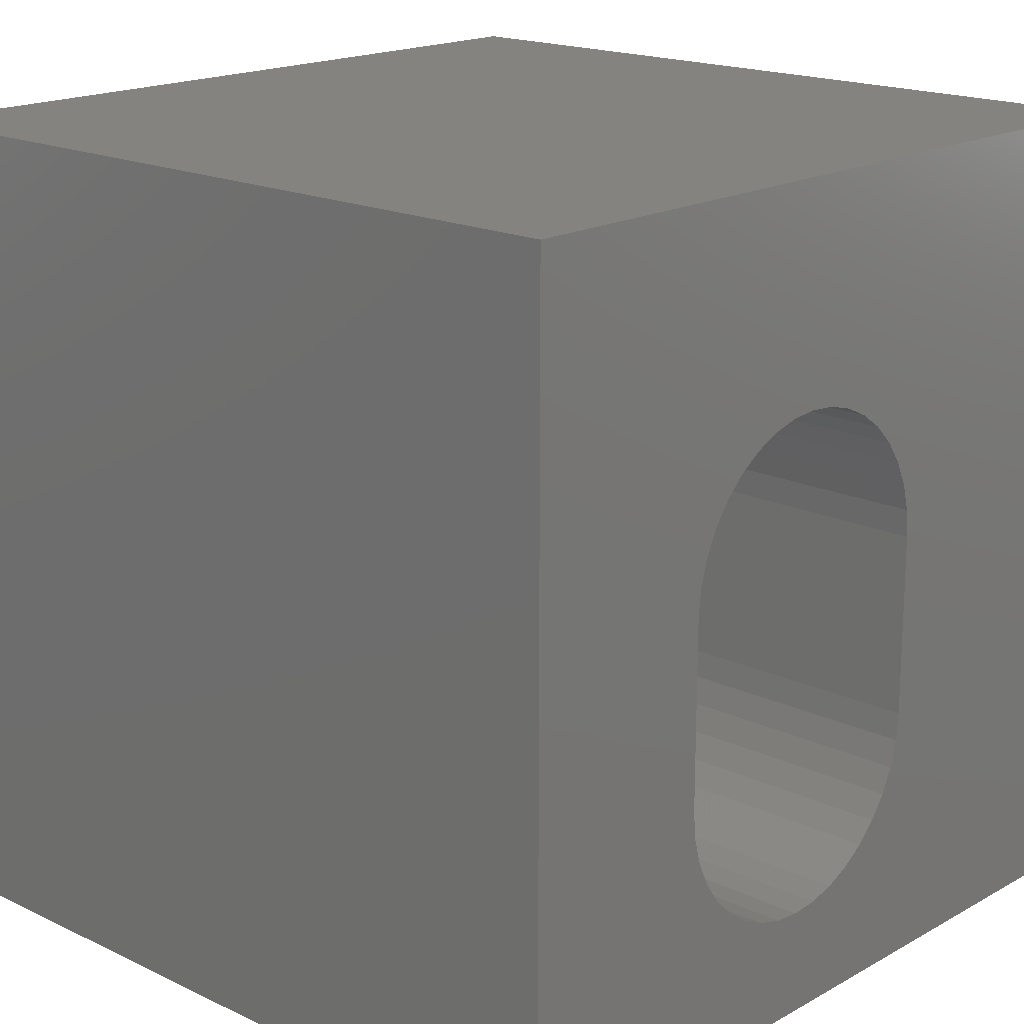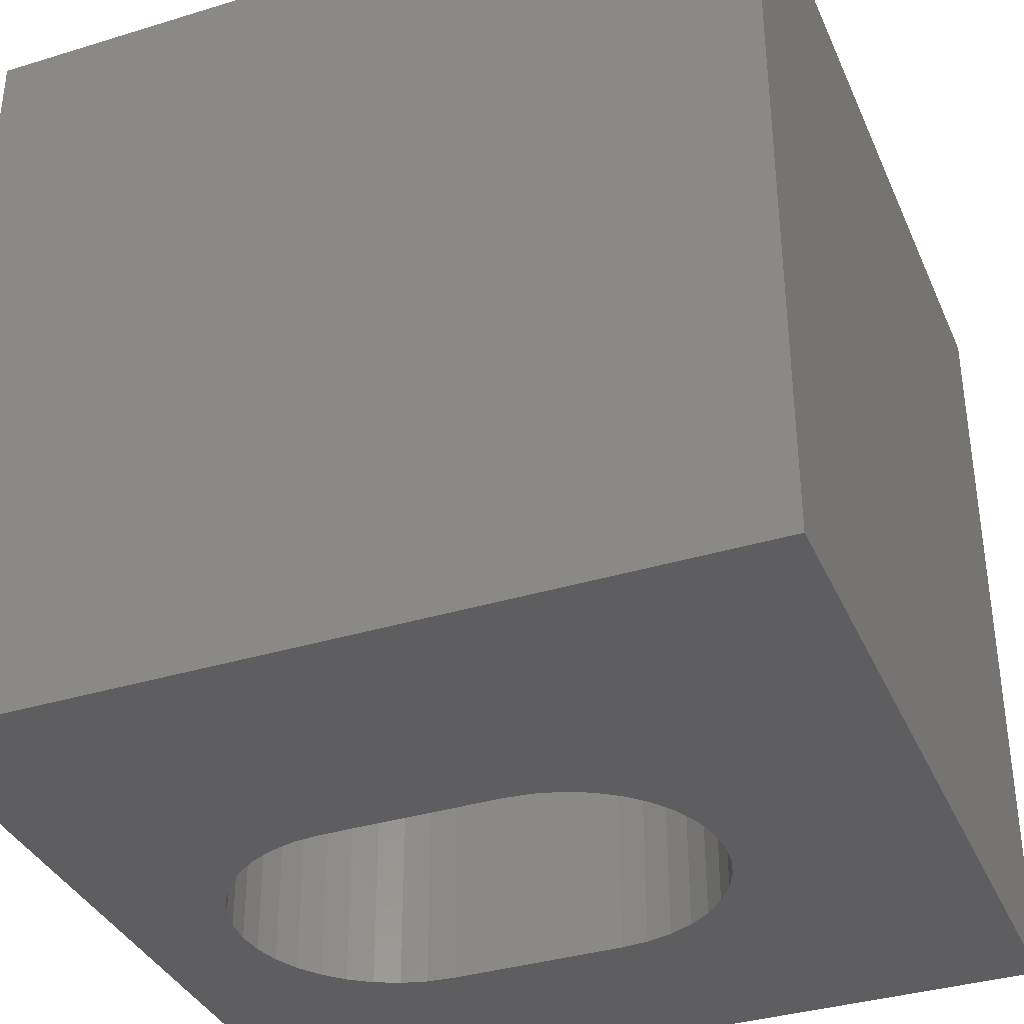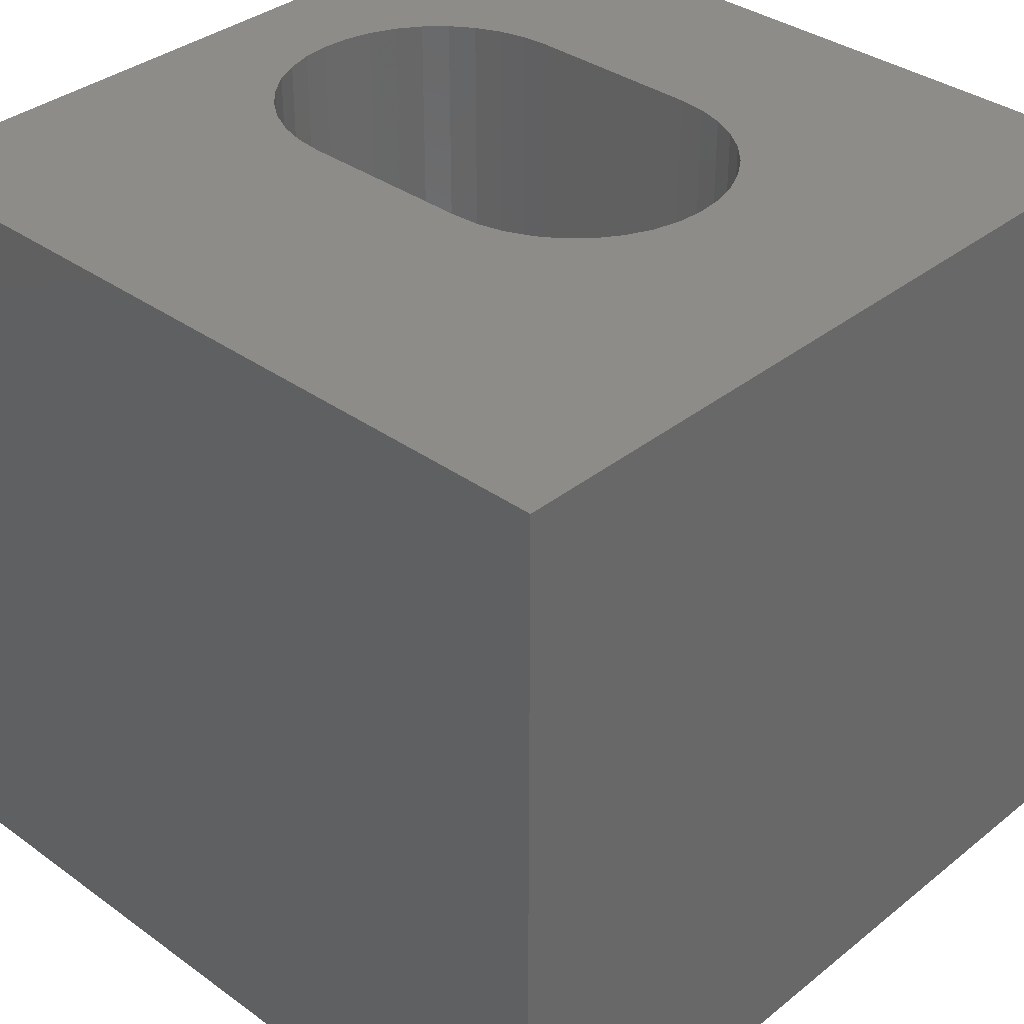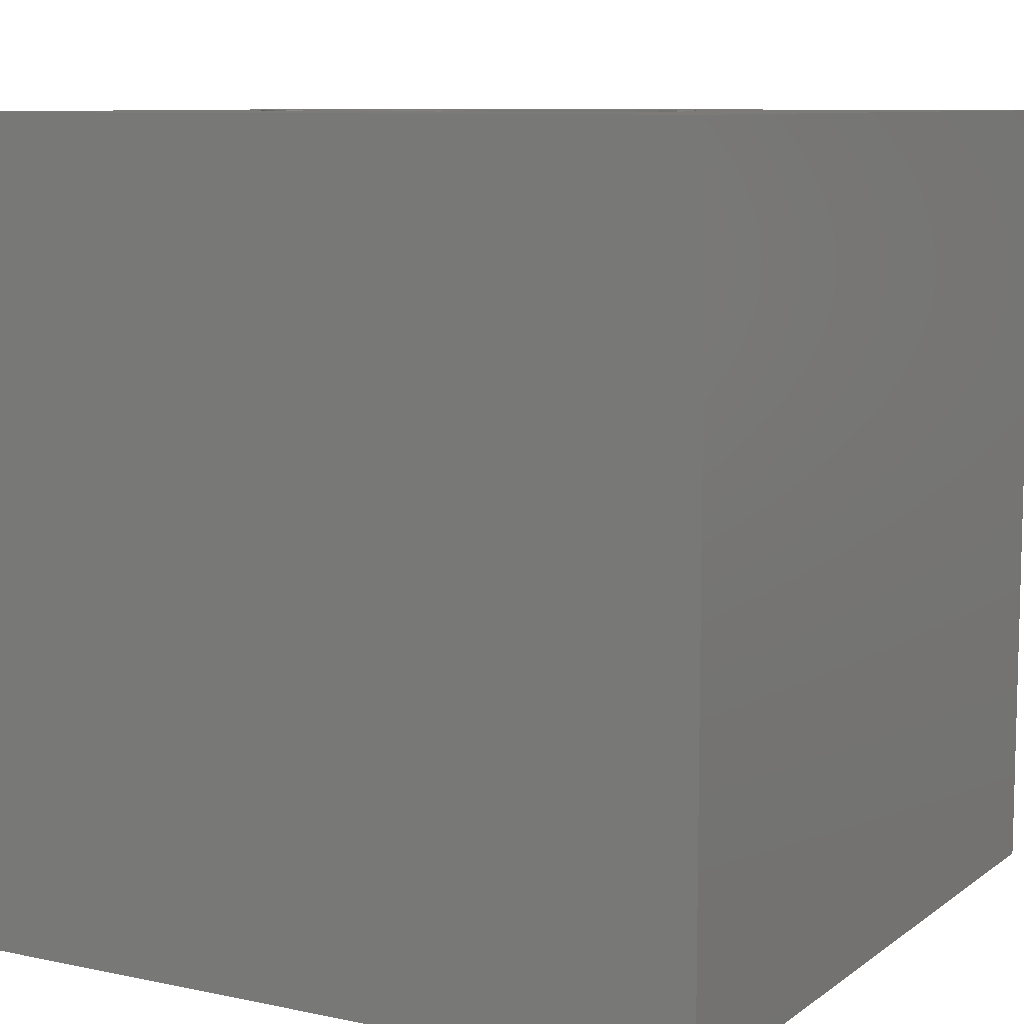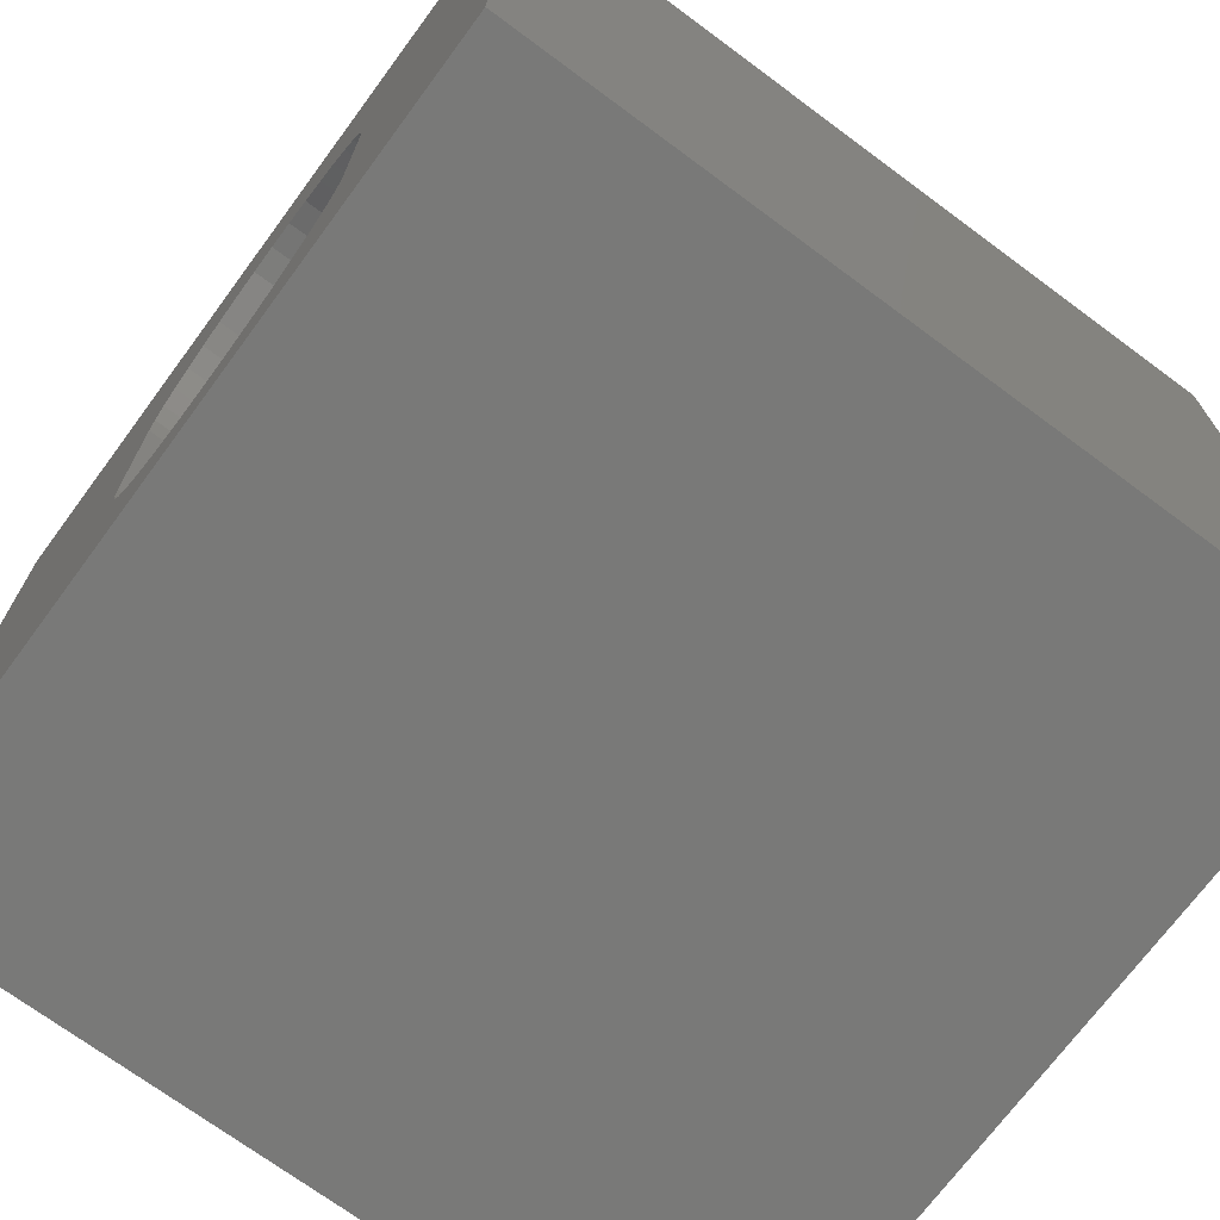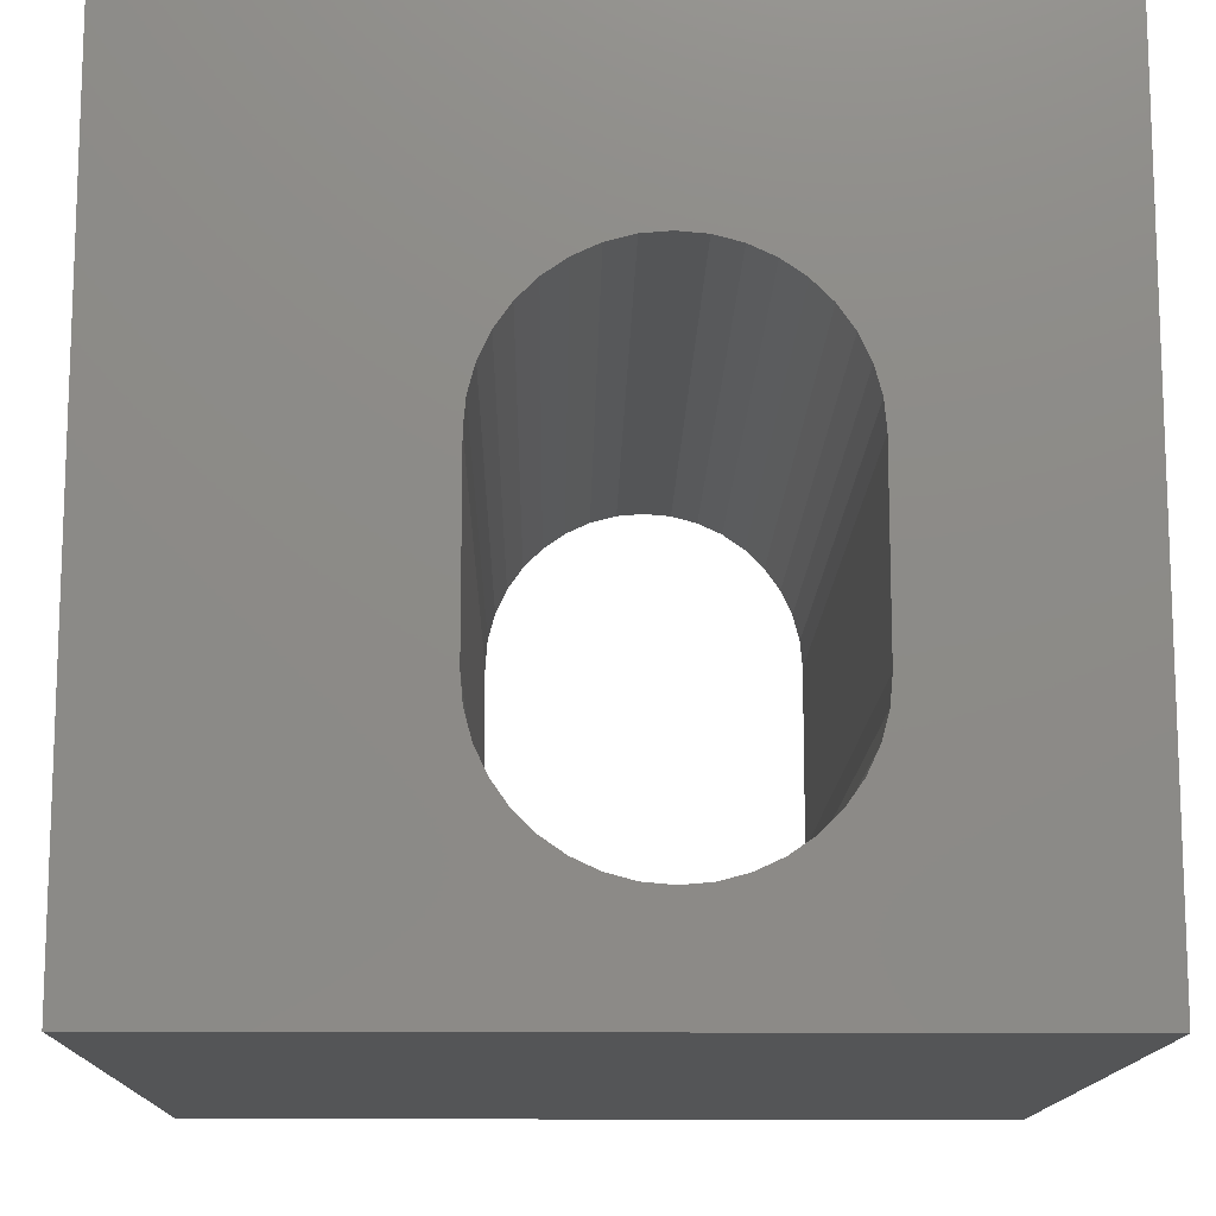
<metadata>
{"format":"stl","ext":"stl","renderer":"f3d","projection":"perspective","resolution":1024,"background":"white","views":[{"elev":17.9,"azim":-47.2,"up":"+Y"},{"elev":-36.2,"azim":111.8,"up":"+Z"},{"elev":35.4,"azim":133.6,"up":"+Z"},{"elev":8.9,"azim":119.4,"up":"+Z"},{"elev":-71.6,"azim":-126.5,"up":"+Y"},{"elev":-13.5,"azim":179.0,"up":"+Y"}]}
</metadata>
<code>
# stl→obj: 84 verts, 168 faces
v 0 10 10
v 0 10 0
v 0 0 10
v 0 0 0
v 6.381 2.895 10
v 6.294 2.568 10
v 10 0 10
v 6.151 2.262 10
v 5.957 1.986 10
v 5.718 1.747 10
v 5.442 1.553 10
v 5.136 1.41 10
v 3.81 1.41 10
v 3.504 1.553 10
v 3.228 1.747 10
v 2.989 6.703 10
v 3.228 6.942 10
v 4.81 7.366 10
v 10 10 10
v 4.473 7.396 10
v 4.137 7.366 10
v 5.136 7.279 10
v 5.442 7.136 10
v 5.718 6.942 10
v 4.81 1.323 10
v 4.473 1.294 10
v 4.137 1.323 10
v 2.989 1.986 10
v 2.795 2.262 10
v 2.652 2.568 10
v 2.565 5.795 10
v 2.652 6.121 10
v 2.795 6.427 10
v 3.504 7.136 10
v 3.81 7.279 10
v 5.957 6.703 10
v 6.151 6.427 10
v 6.294 6.121 10
v 6.381 5.795 10
v 6.411 5.458 10
v 6.411 3.231 10
v 2.565 2.895 10
v 2.536 3.231 10
v 2.536 5.458 10
v 10 10 0
v 10 0 0
v 2.989 1.986 0
v 3.228 1.747 0
v 3.504 1.553 0
v 3.81 1.41 0
v 2.565 2.895 0
v 2.652 2.568 0
v 2.795 2.262 0
v 4.137 7.366 0
v 3.81 7.279 0
v 3.504 7.136 0
v 3.228 6.942 0
v 2.989 6.703 0
v 2.795 6.427 0
v 2.652 6.121 0
v 6.381 5.795 0
v 6.294 6.121 0
v 6.151 6.427 0
v 2.565 5.795 0
v 2.536 5.458 0
v 2.536 3.231 0
v 5.718 1.747 0
v 5.442 1.553 0
v 5.136 1.41 0
v 5.957 6.703 0
v 5.718 6.942 0
v 5.442 7.136 0
v 5.136 7.279 0
v 4.81 7.366 0
v 4.473 7.396 0
v 4.137 1.323 0
v 4.473 1.294 0
v 4.81 1.323 0
v 5.957 1.986 0
v 6.151 2.262 0
v 6.294 2.568 0
v 6.381 2.895 0
v 6.411 3.231 0
v 6.411 5.458 0
f 1 2 3
f 3 2 4
f 5 6 7
f 7 6 8
f 7 8 9
f 9 10 7
f 7 10 11
f 7 11 12
f 13 14 3
f 3 14 15
f 1 16 17
f 18 19 20
f 20 19 1
f 20 1 21
f 18 22 19
f 19 22 23
f 19 23 24
f 12 25 7
f 7 25 26
f 7 26 3
f 3 26 27
f 3 27 13
f 15 28 3
f 3 28 29
f 3 29 30
f 31 32 1
f 1 32 33
f 1 33 16
f 17 34 1
f 1 34 35
f 1 35 21
f 24 36 19
f 19 36 37
f 19 37 38
f 38 39 19
f 19 39 40
f 19 40 7
f 7 40 41
f 7 41 5
f 30 42 3
f 3 42 43
f 3 43 1
f 1 43 44
f 1 44 31
f 45 19 46
f 46 19 7
f 47 48 4
f 4 48 49
f 4 49 50
f 51 52 4
f 4 52 53
f 4 53 47
f 54 55 2
f 2 55 56
f 2 56 57
f 57 58 2
f 2 58 59
f 2 59 60
f 61 62 45
f 45 62 63
f 60 64 2
f 2 64 65
f 2 65 4
f 4 65 66
f 4 66 51
f 67 46 68
f 68 46 69
f 63 70 45
f 45 70 71
f 45 71 72
f 72 73 45
f 45 73 74
f 45 74 2
f 2 74 75
f 2 75 54
f 50 76 4
f 4 76 77
f 4 77 46
f 46 77 78
f 46 78 69
f 67 79 46
f 46 79 80
f 46 80 81
f 81 82 46
f 46 82 83
f 46 83 45
f 45 83 84
f 45 84 61
f 19 45 1
f 1 45 2
f 46 7 4
f 4 7 3
f 66 43 42
f 66 42 51
f 51 42 30
f 51 30 52
f 52 30 29
f 52 29 53
f 53 29 28
f 53 28 47
f 47 28 15
f 47 15 48
f 48 15 14
f 48 14 49
f 49 14 13
f 49 13 50
f 50 13 27
f 50 27 76
f 76 27 26
f 76 26 77
f 77 26 25
f 77 25 78
f 78 25 12
f 78 12 69
f 69 12 11
f 69 11 68
f 68 11 10
f 68 10 67
f 67 10 9
f 67 9 79
f 79 9 8
f 79 8 80
f 80 8 6
f 80 6 81
f 81 6 5
f 81 5 82
f 82 5 41
f 82 41 83
f 66 65 43
f 43 65 44
f 84 40 39
f 84 39 61
f 61 39 38
f 61 38 62
f 62 38 37
f 62 37 63
f 63 37 36
f 63 36 70
f 70 36 24
f 70 24 71
f 71 24 23
f 71 23 72
f 72 23 22
f 72 22 73
f 73 22 18
f 73 18 74
f 74 18 20
f 74 20 75
f 75 20 21
f 75 21 54
f 54 21 35
f 54 35 55
f 55 35 34
f 55 34 56
f 56 34 17
f 56 17 57
f 57 17 16
f 57 16 58
f 58 16 33
f 58 33 59
f 59 33 32
f 59 32 60
f 60 32 31
f 60 31 64
f 64 31 44
f 64 44 65
f 84 83 40
f 40 83 41

</code>
